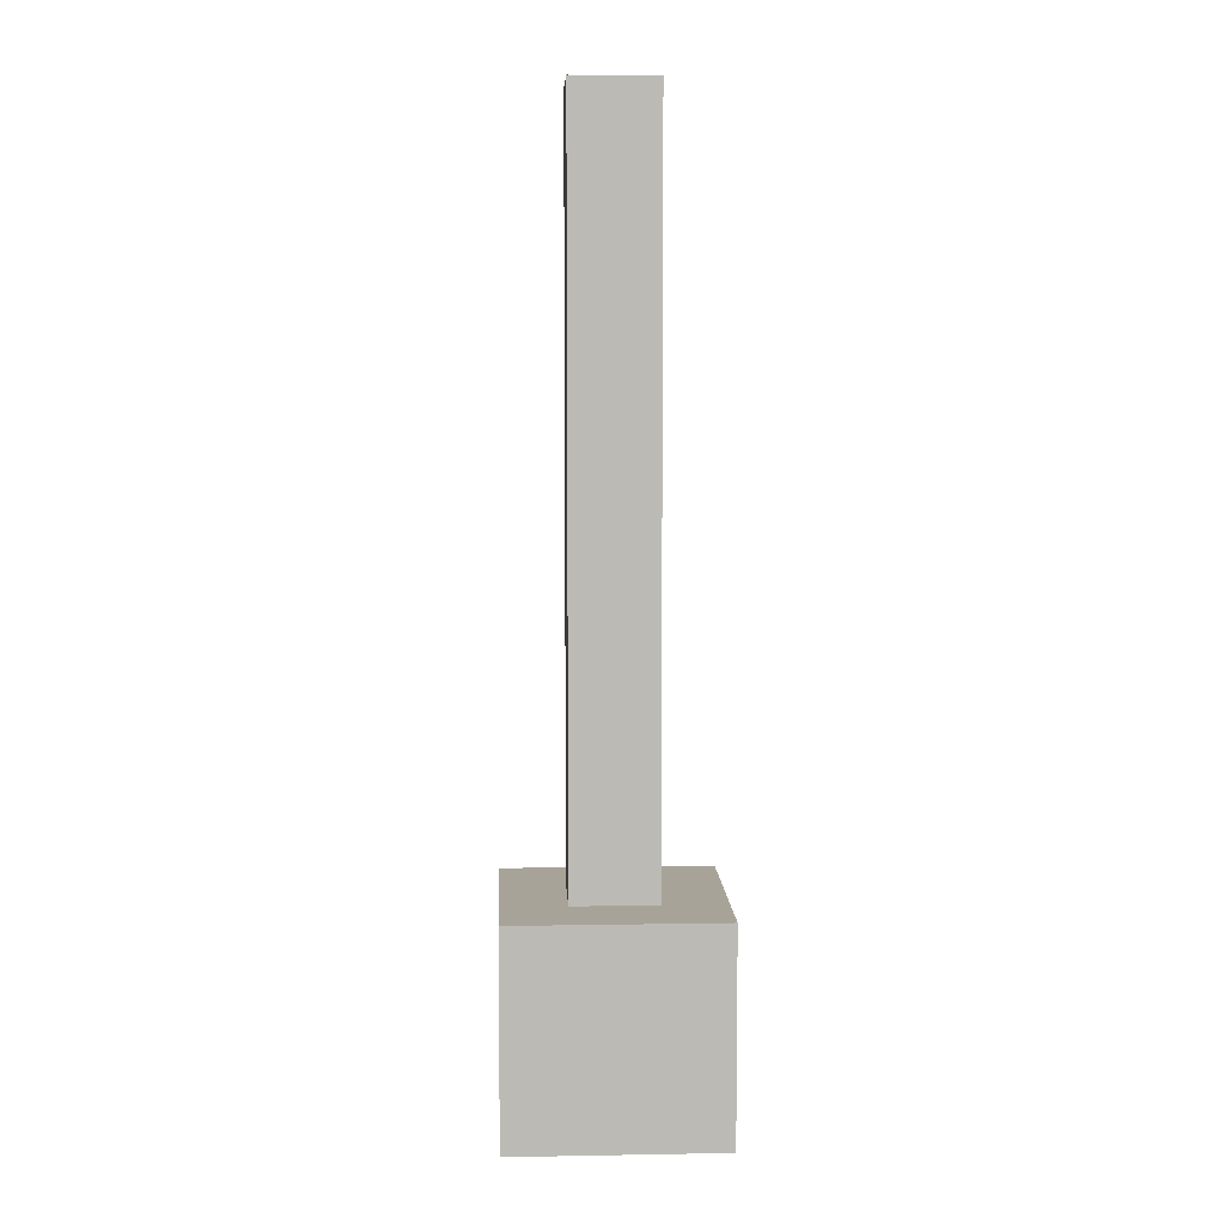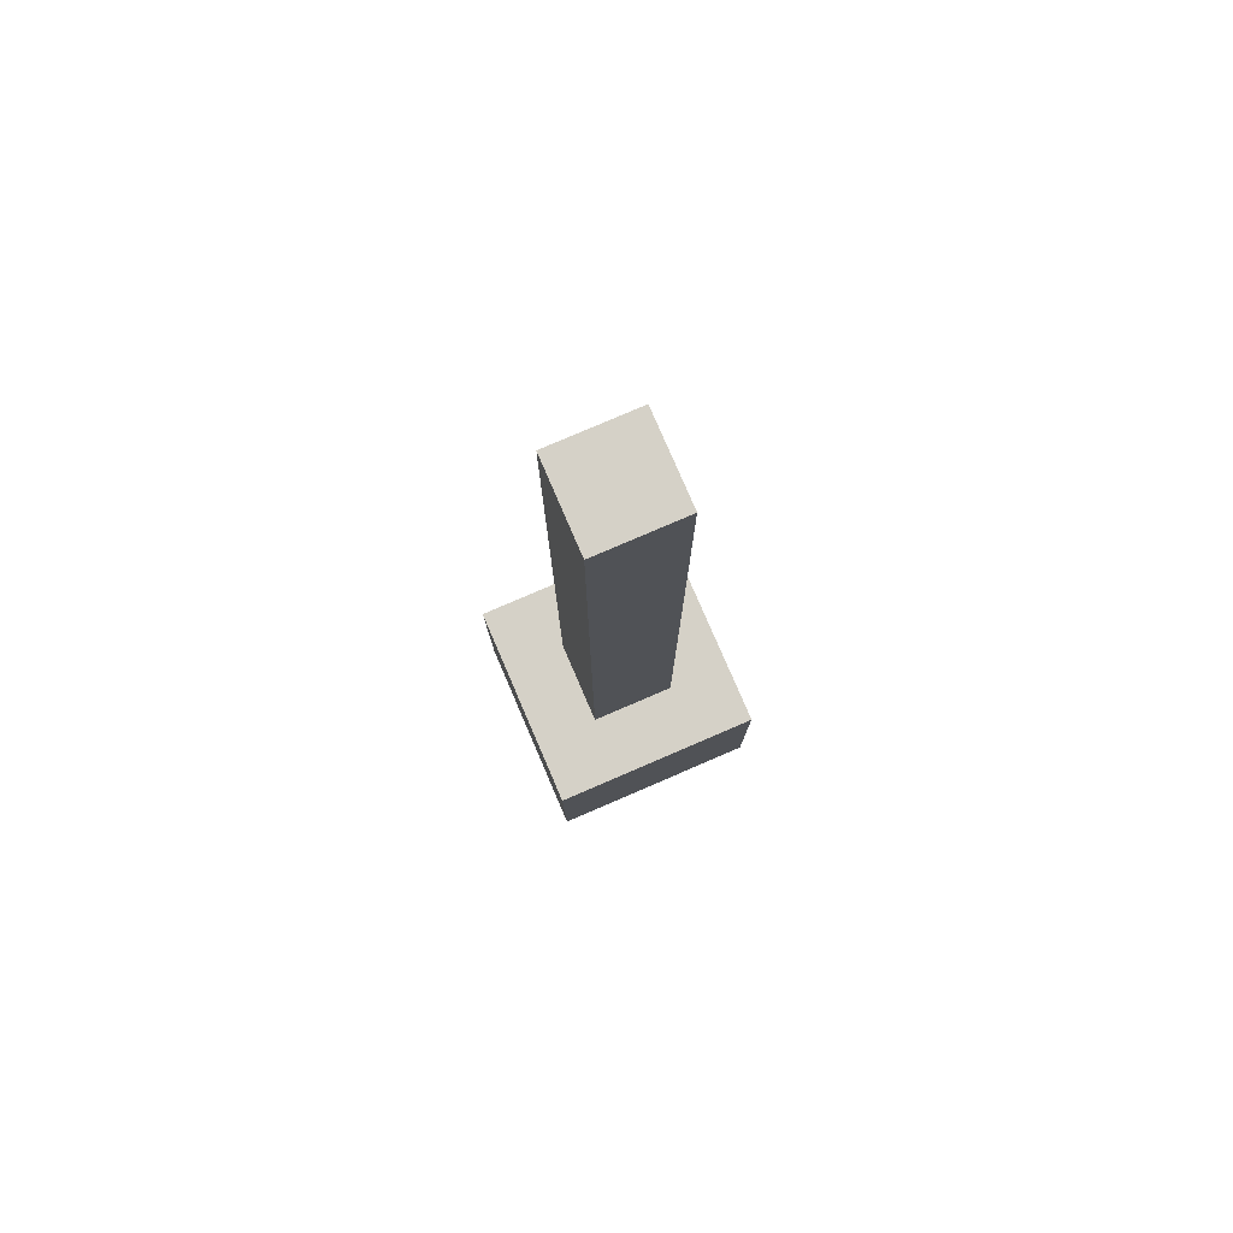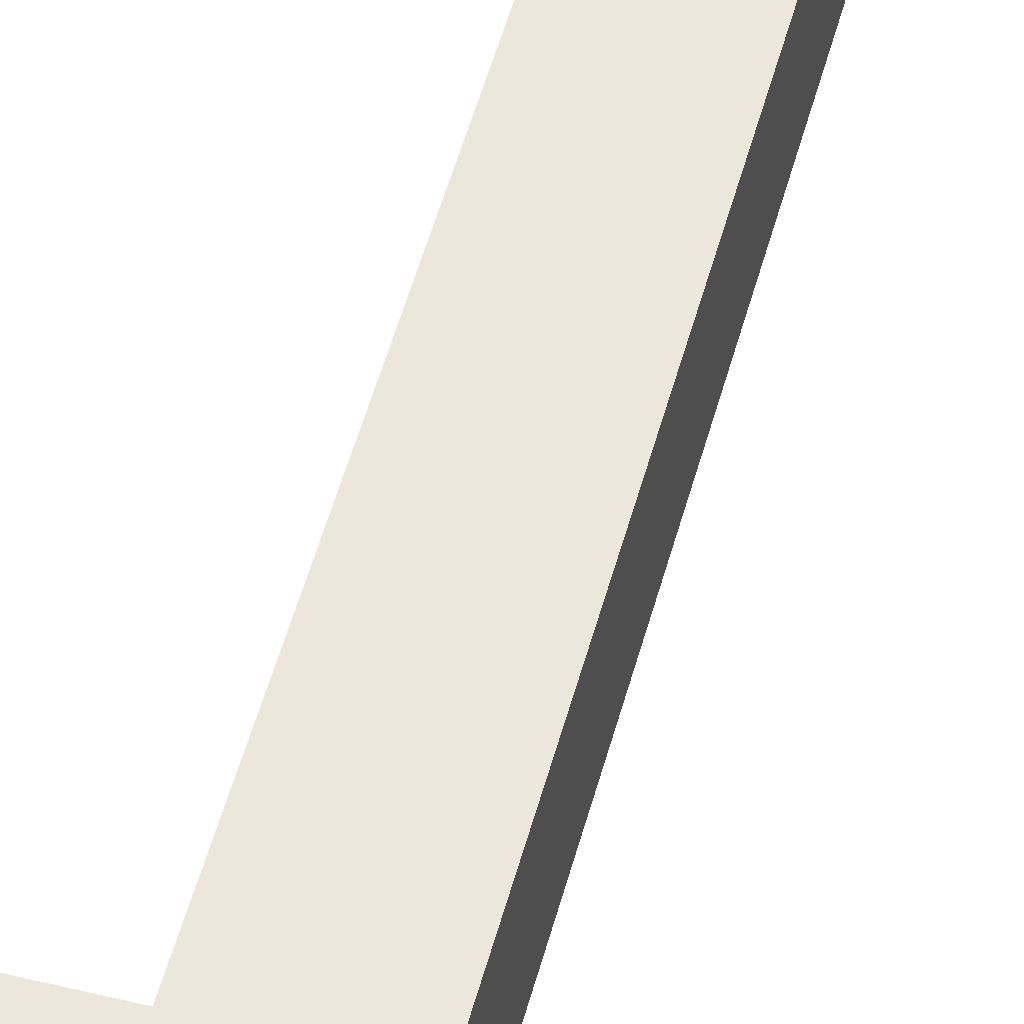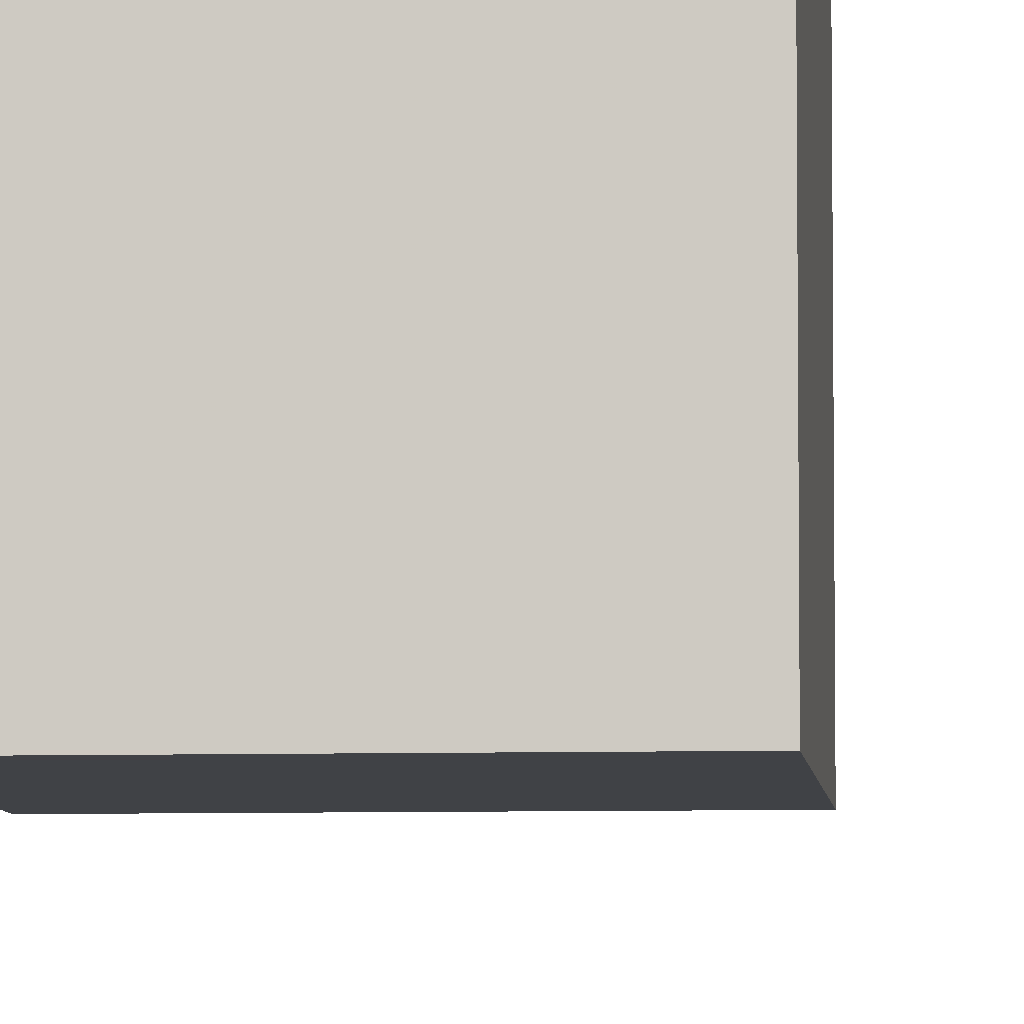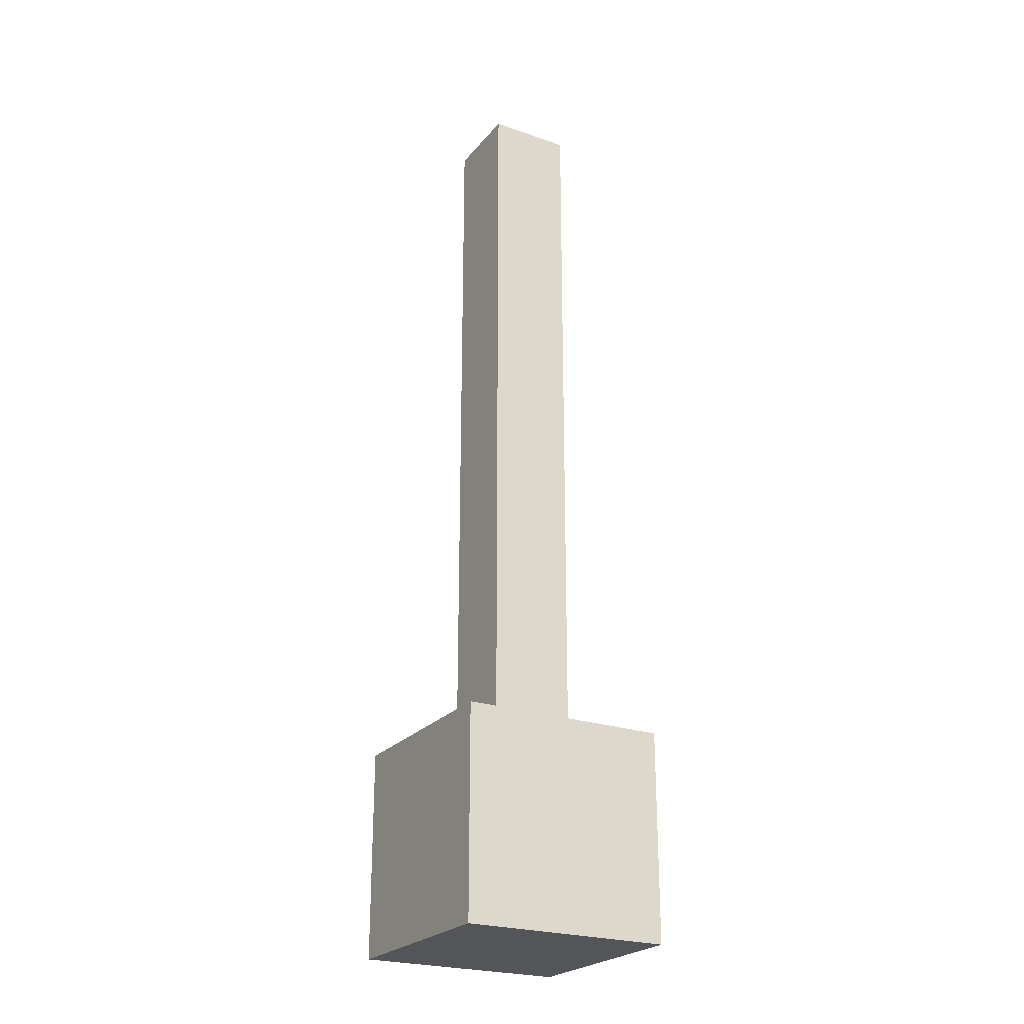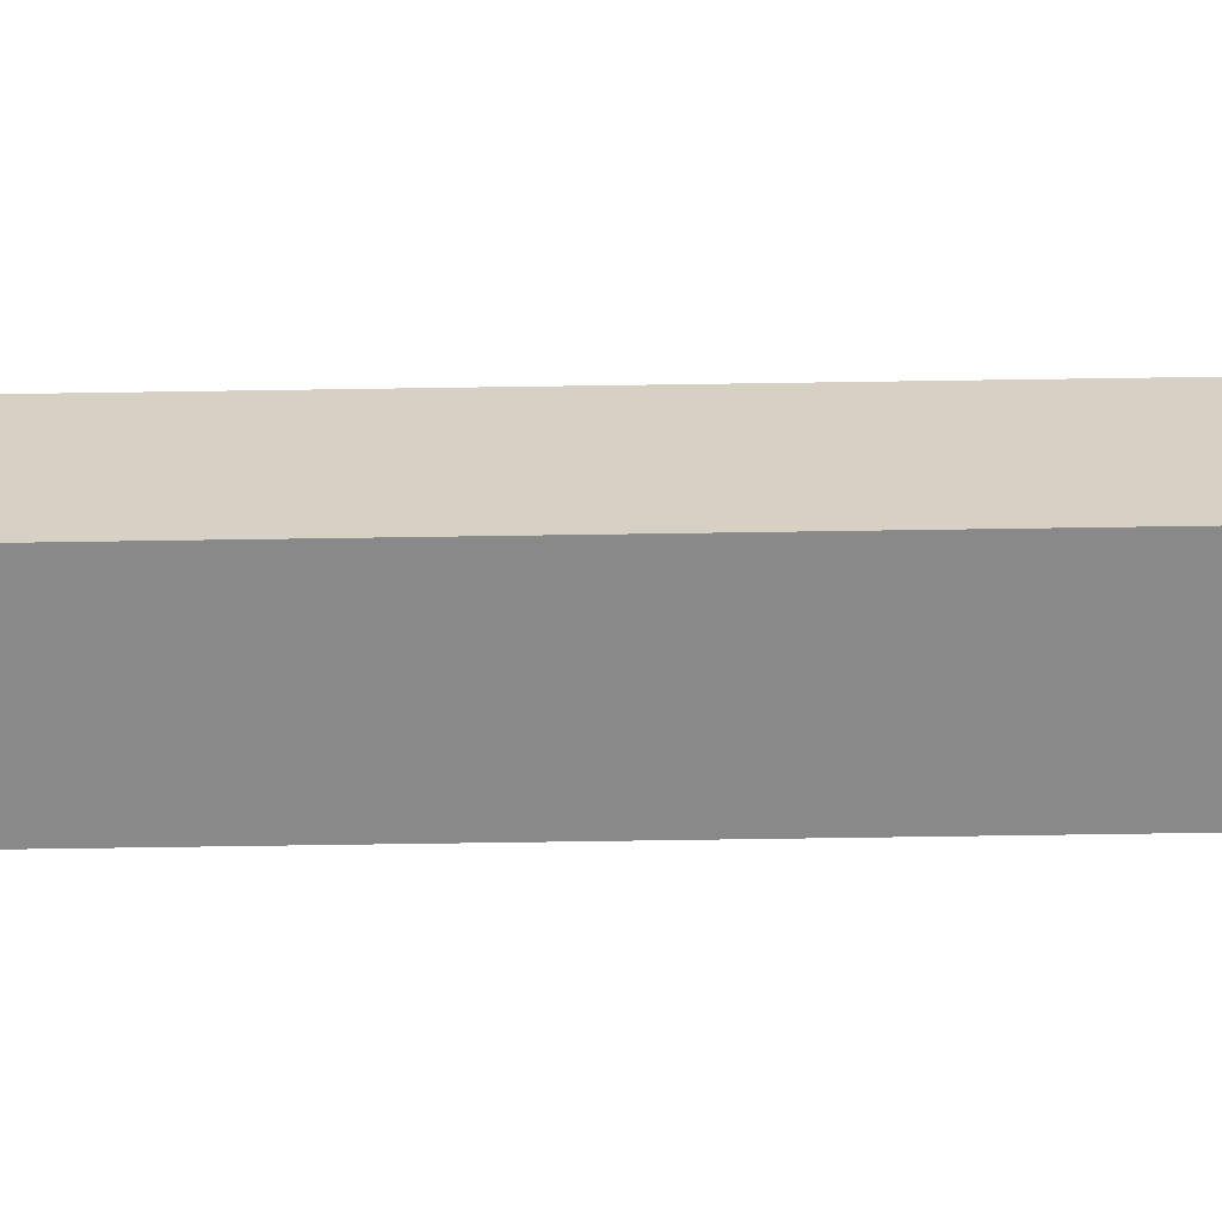
<metadata>
{"format":"obj","ext":"obj","renderer":"f3d","projection":"perspective","resolution":1024,"background":"white","views":[{"elev":6.9,"azim":87.2,"up":"+Y"},{"elev":78.7,"azim":156.7,"up":"+Y"},{"elev":51.6,"azim":14.8,"up":"+Z"},{"elev":-6.2,"azim":5.0,"up":"+Z"},{"elev":-24.3,"azim":-29.6,"up":"+Y"},{"elev":-63.1,"azim":-89.1,"up":"+Z"}]}
</metadata>
<code>
o Center
v -0.125 -0.125 0.125
v -0.125 -0.125 -0.125
v 0.125 -0.125 -0.125
v 0.125 -0.125 0.125
v -0.125 0.125 0.125
v -0.125 0.125 -0.125
v 0.125 0.125 -0.125
v 0.125 0.125 0.125
f 5 6 2 1
f 6 7 3 2
f 7 8 4 3
f 8 5 1 4
f 1 2 3 4
f 8 7 6 5
o Cable
v 0.05 0 -0.05
v 0.05 0 0.05
v -0.05 0 0.05
v -0.05 0 -0.05
v 0.05 1 -0.05
v 0.05 1 0.05
v -0.05 1 0.05
v -0.05 1 -0.05
f 9 10 11 12
f 13 16 15 14
f 9 13 14 10
f 10 14 15 11
f 11 15 16 12
f 13 9 12 16

</code>
